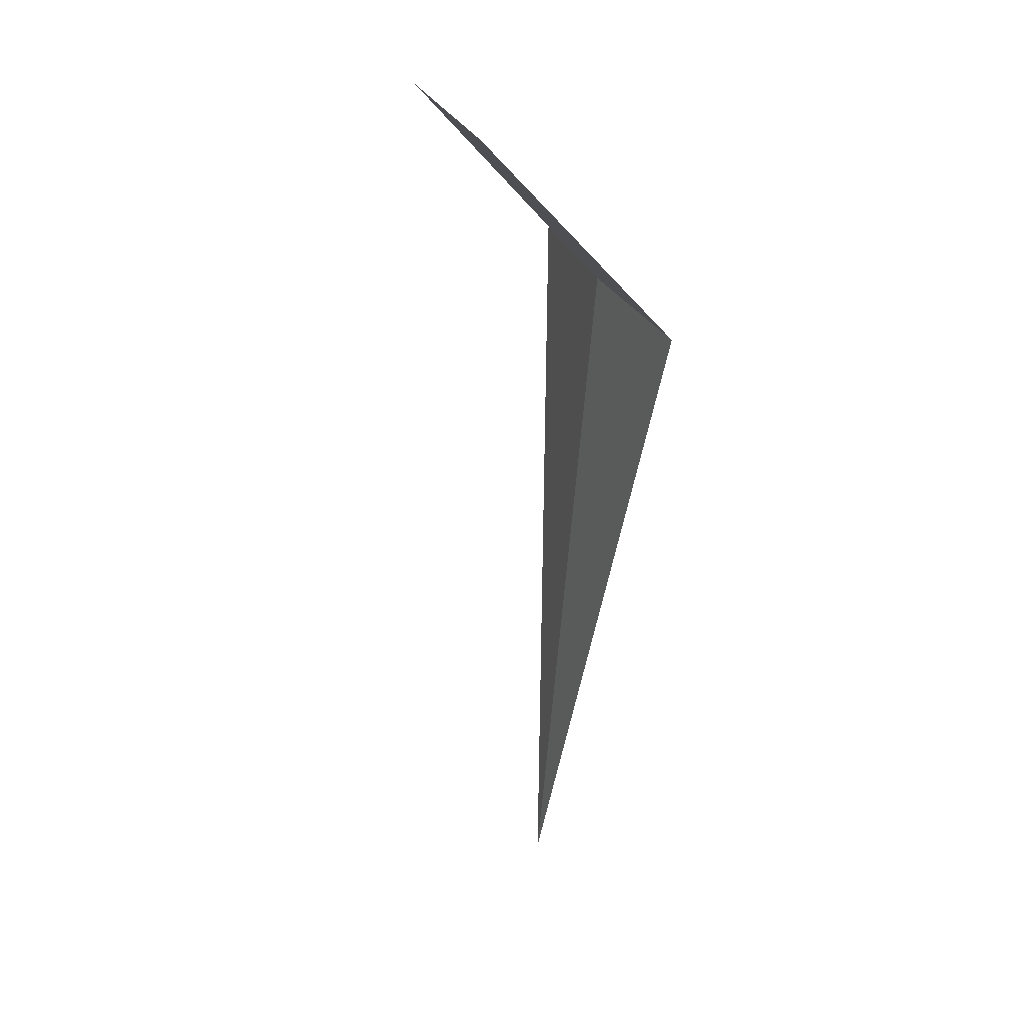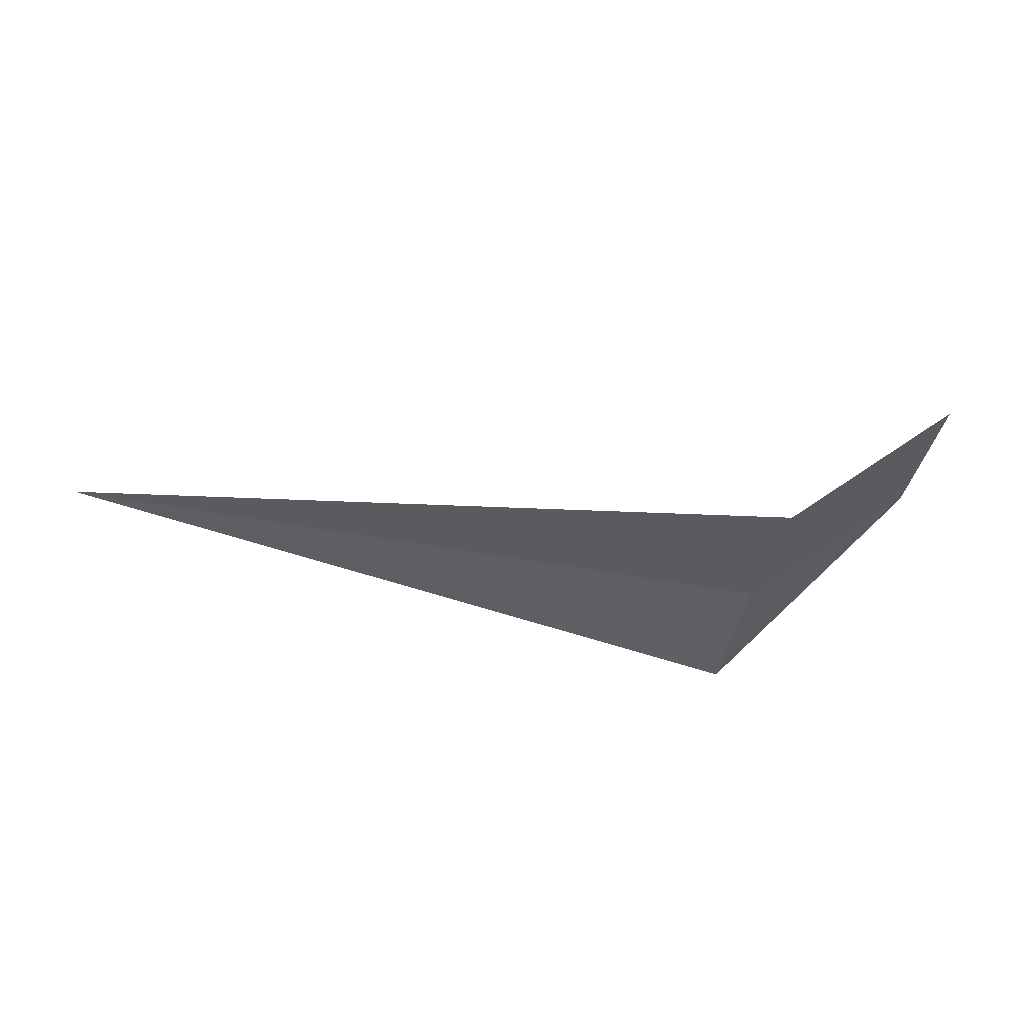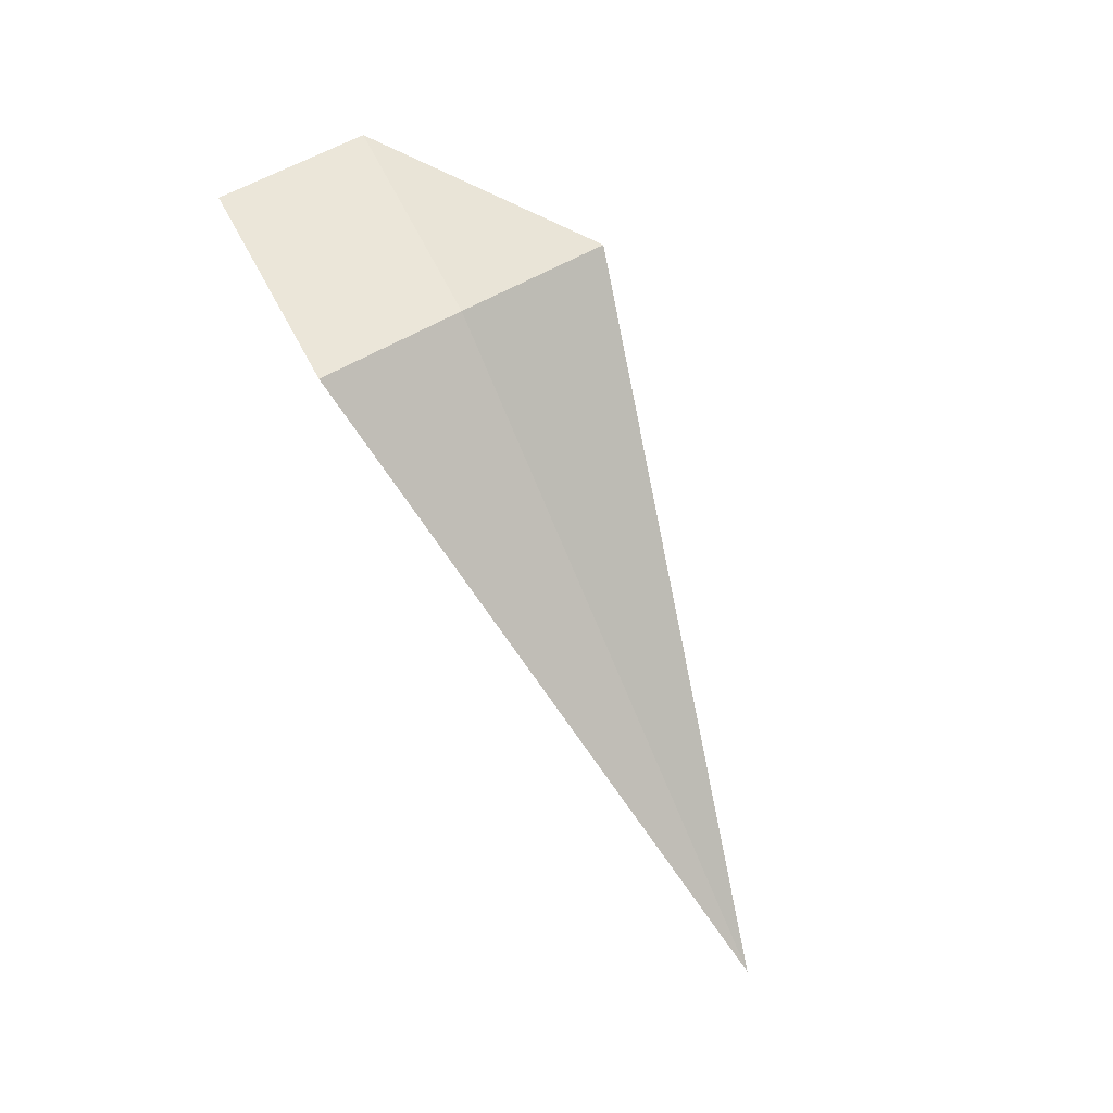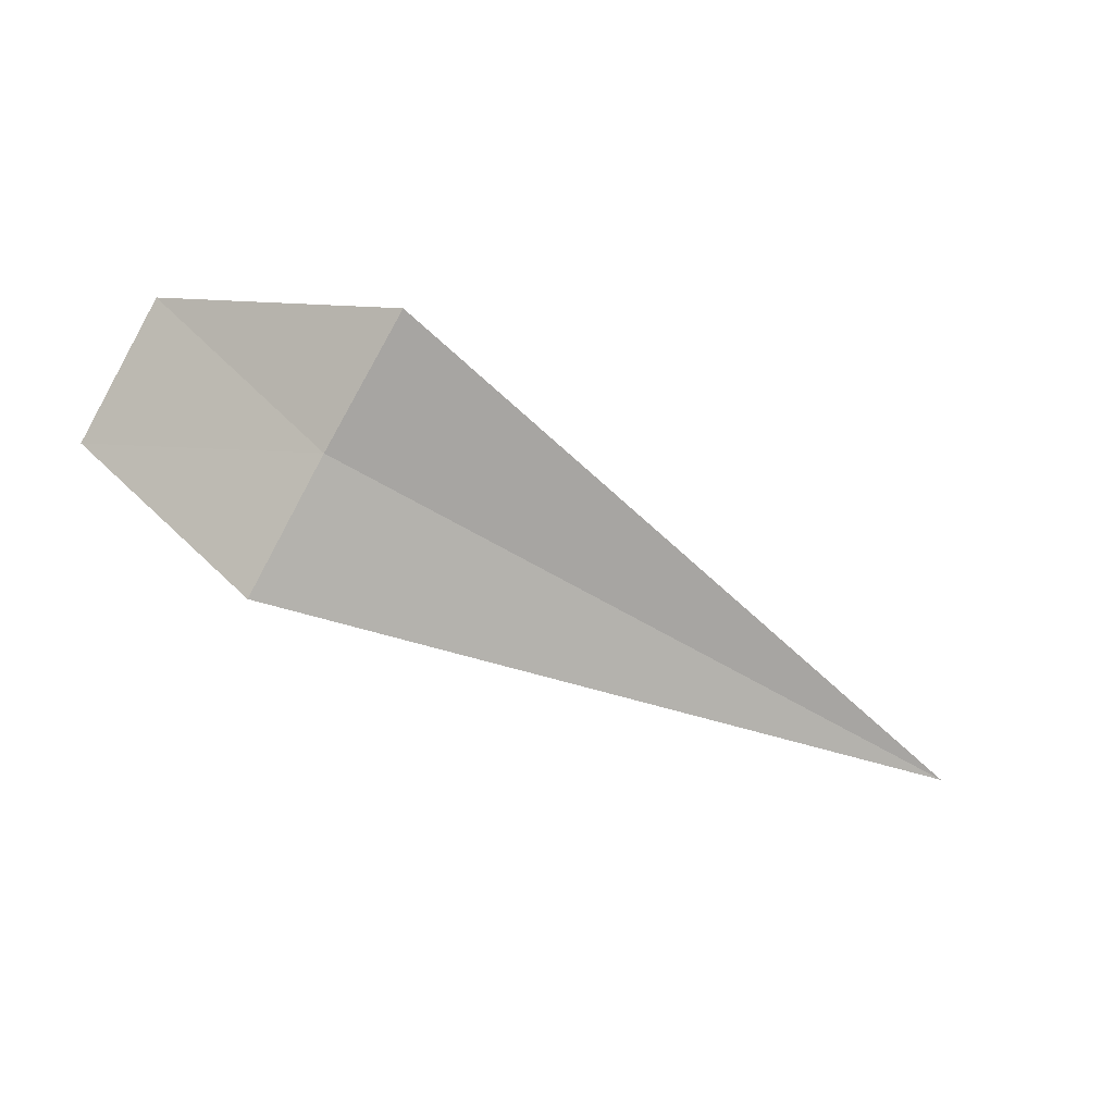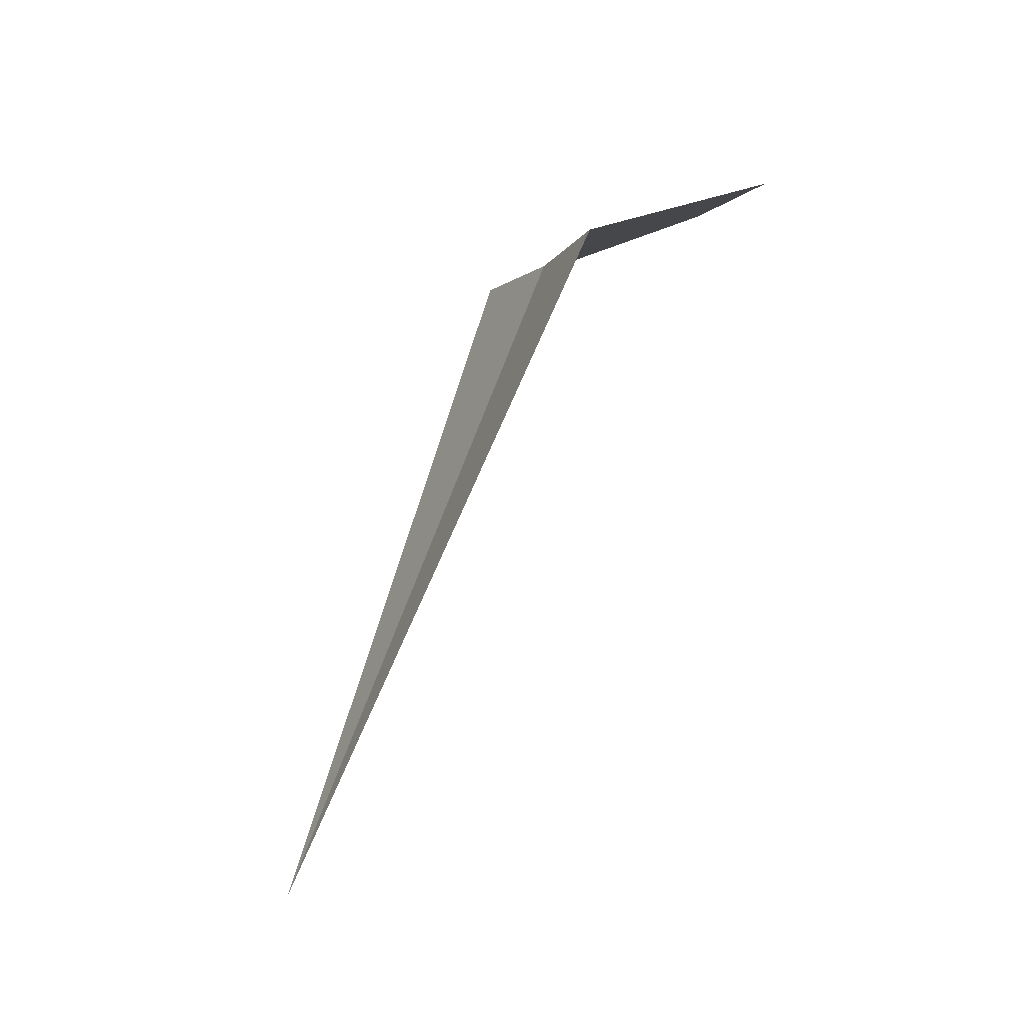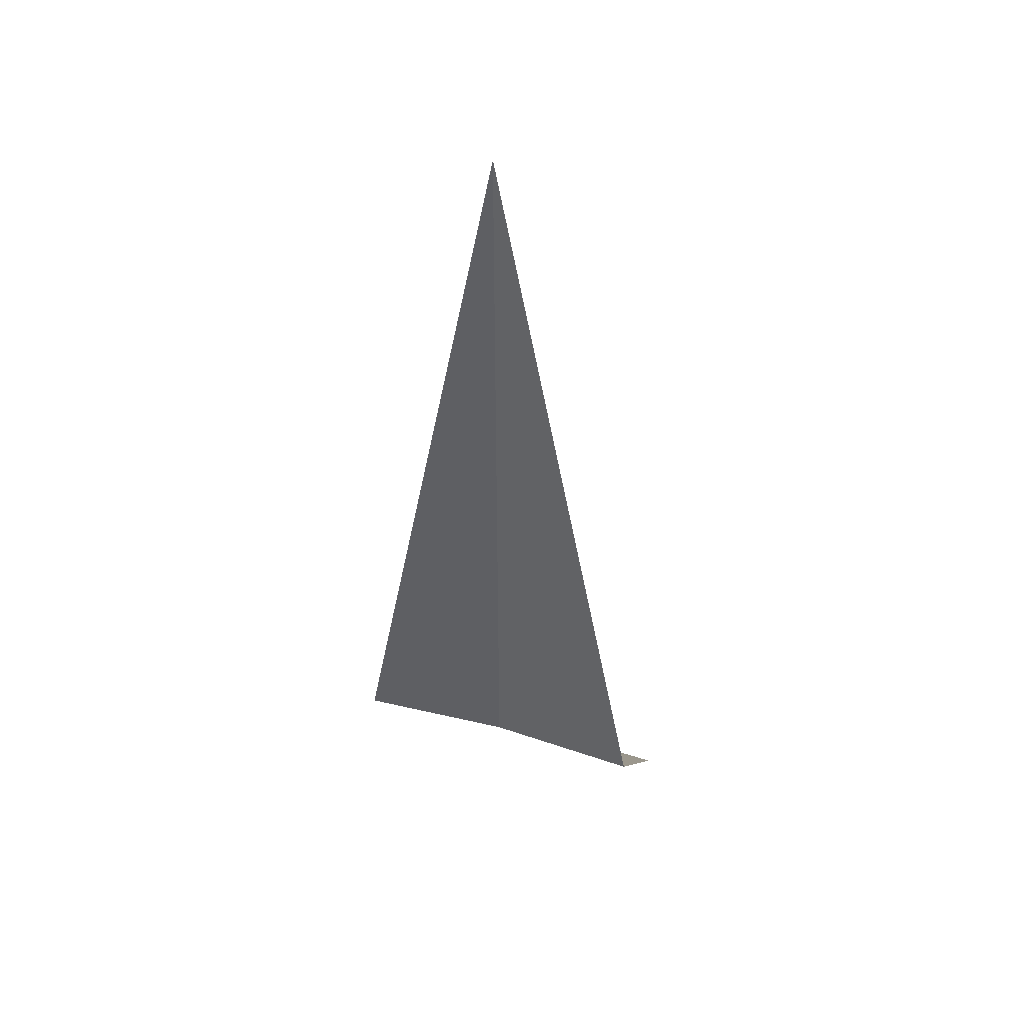
<metadata>
{"format":"obj","ext":"obj","renderer":"f3d","projection":"perspective","resolution":1024,"background":"white","views":[{"elev":-60.6,"azim":-94.7,"up":"+Z"},{"elev":-57.7,"azim":170.3,"up":"+Y"},{"elev":-78.0,"azim":-66.2,"up":"+Y"},{"elev":-58.3,"azim":-31.1,"up":"+Y"},{"elev":76.9,"azim":111.0,"up":"+Z"},{"elev":-51.7,"azim":91.0,"up":"+Y"}]}
</metadata>
<code>
v 4.178 -5.401 18.02
v 4.178 -5.736 17.29
v 3.178 -4.732 17.06
v 3.178 -4.399 17.85
v 4.178 -5.159 18.78
v 7.928 -5.422 17.97
f 1 3 2
f 1 5 4
f 1 4 3
f 1 2 6
f 1 6 5

</code>
